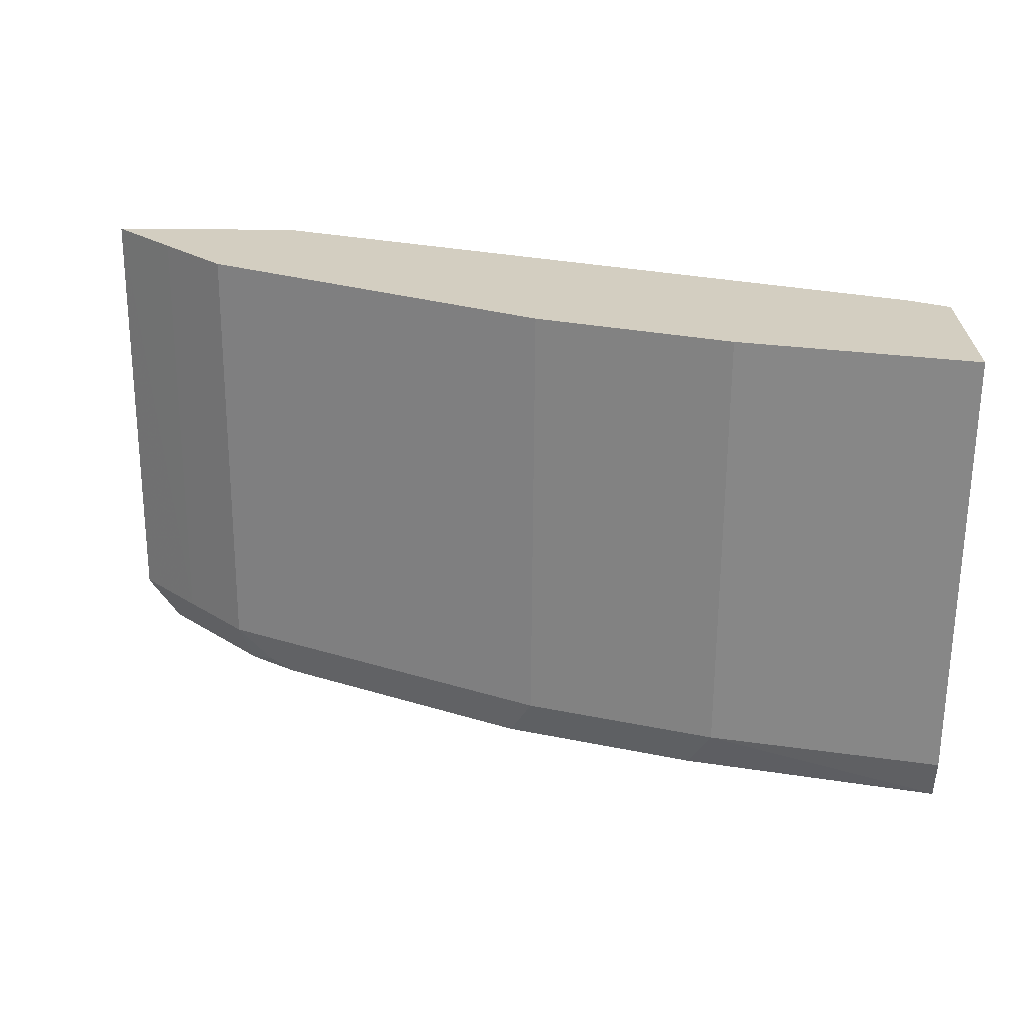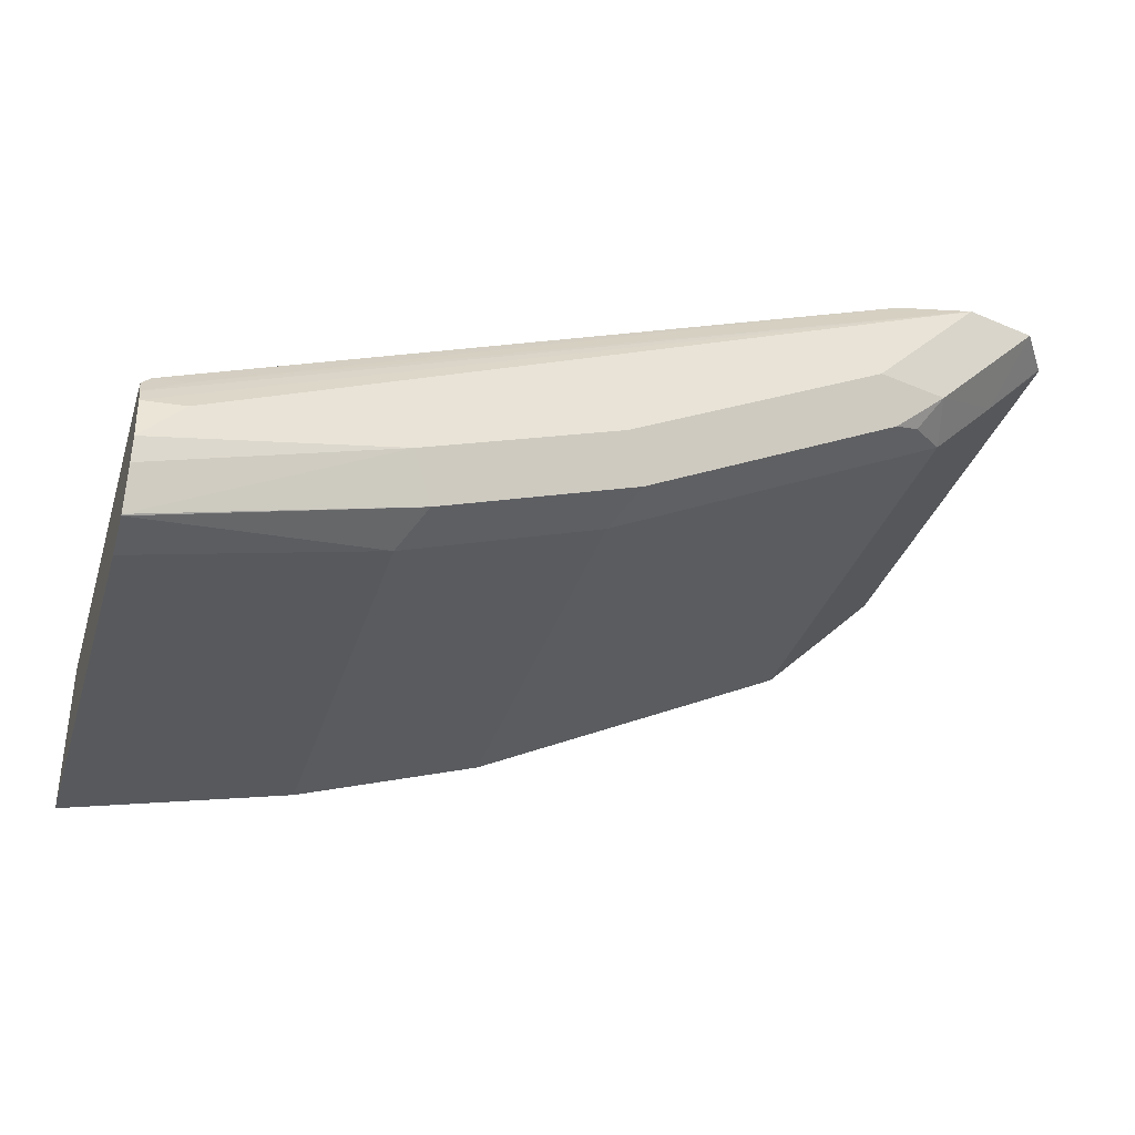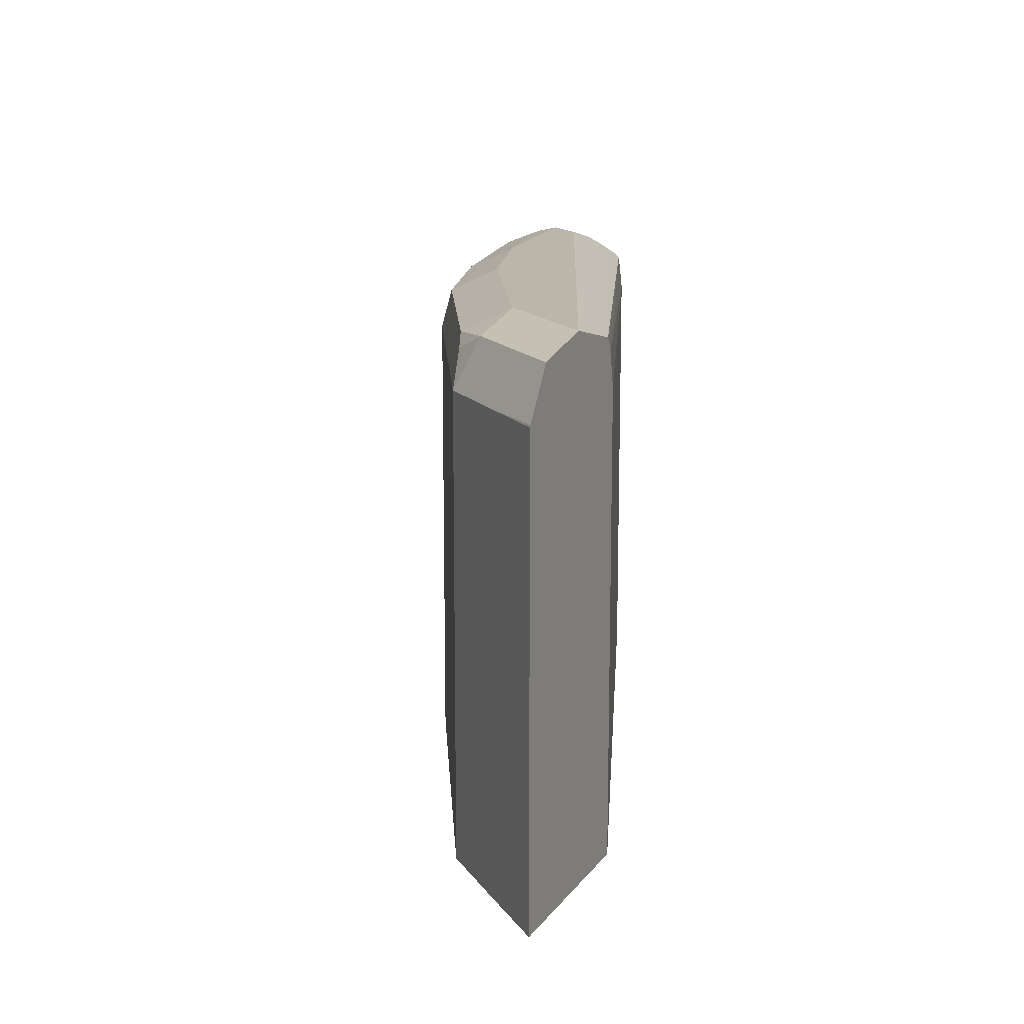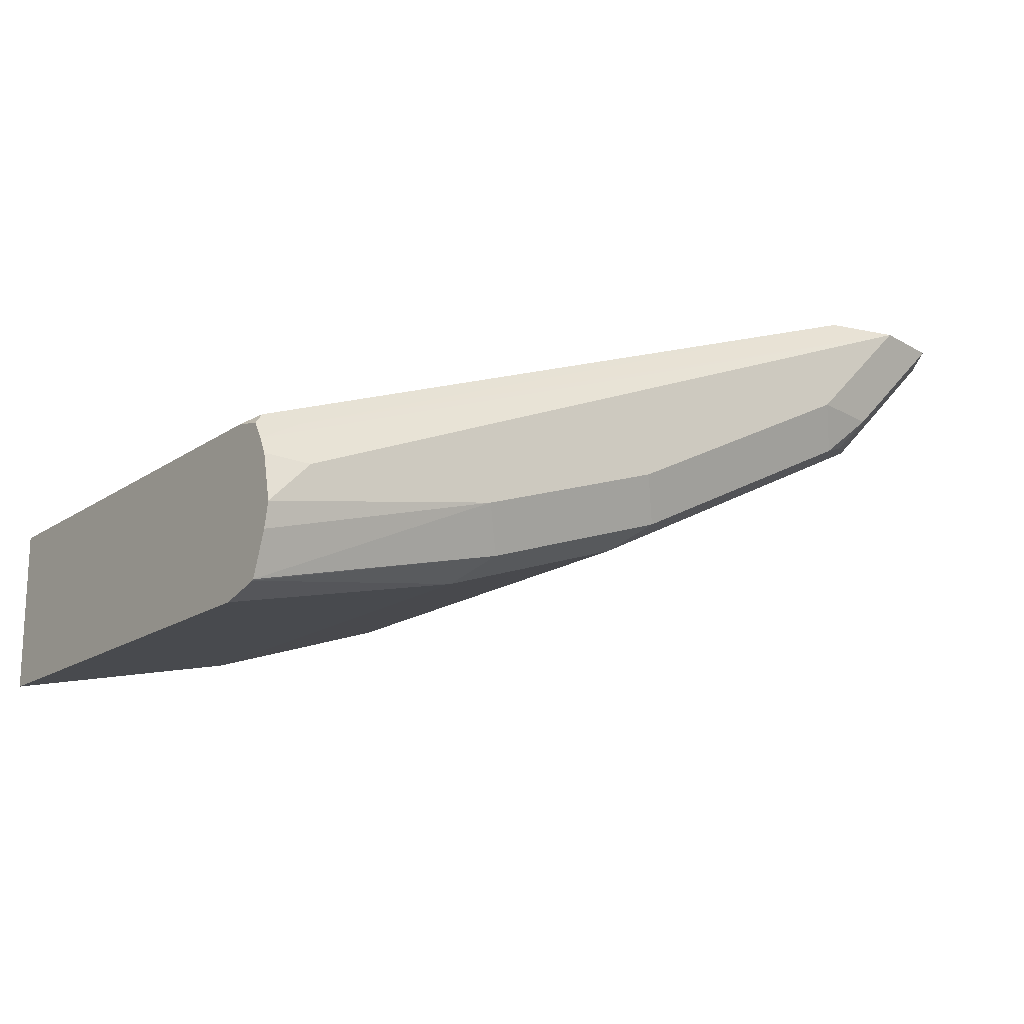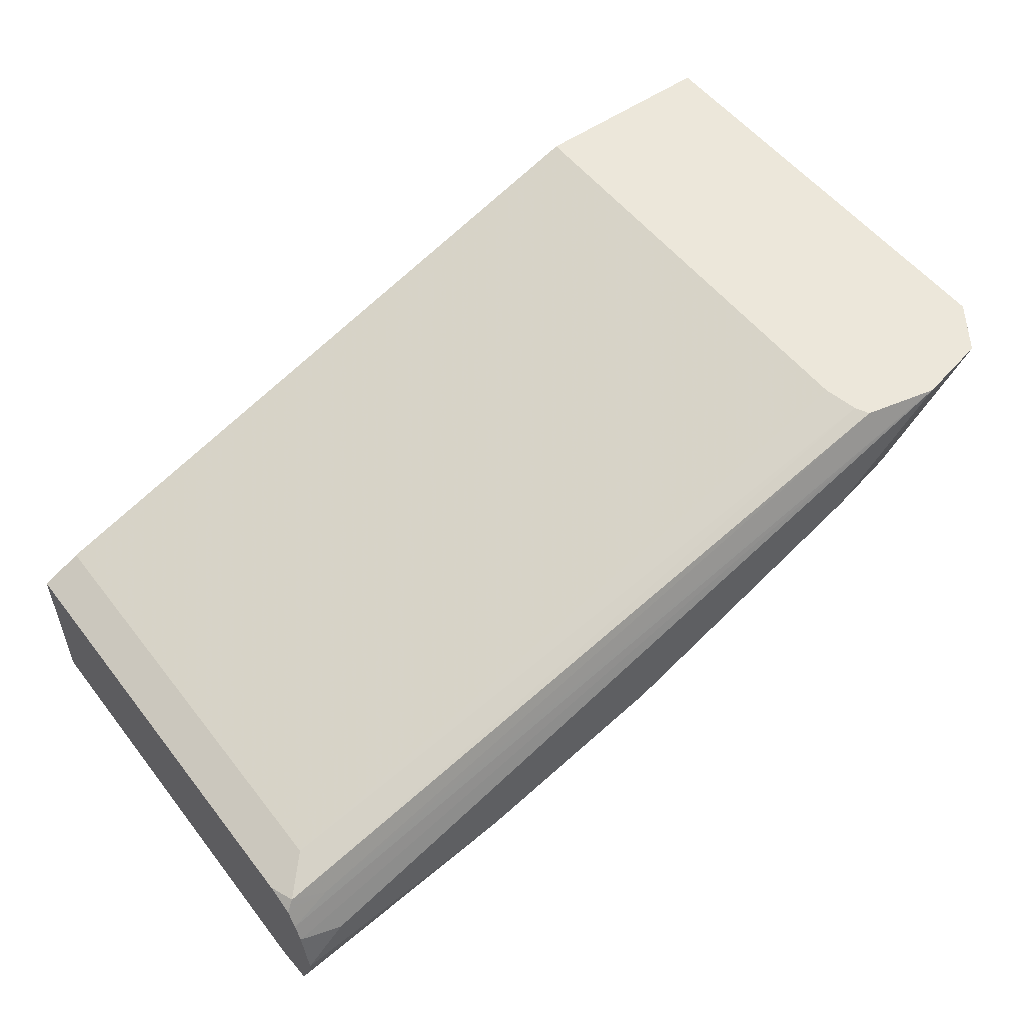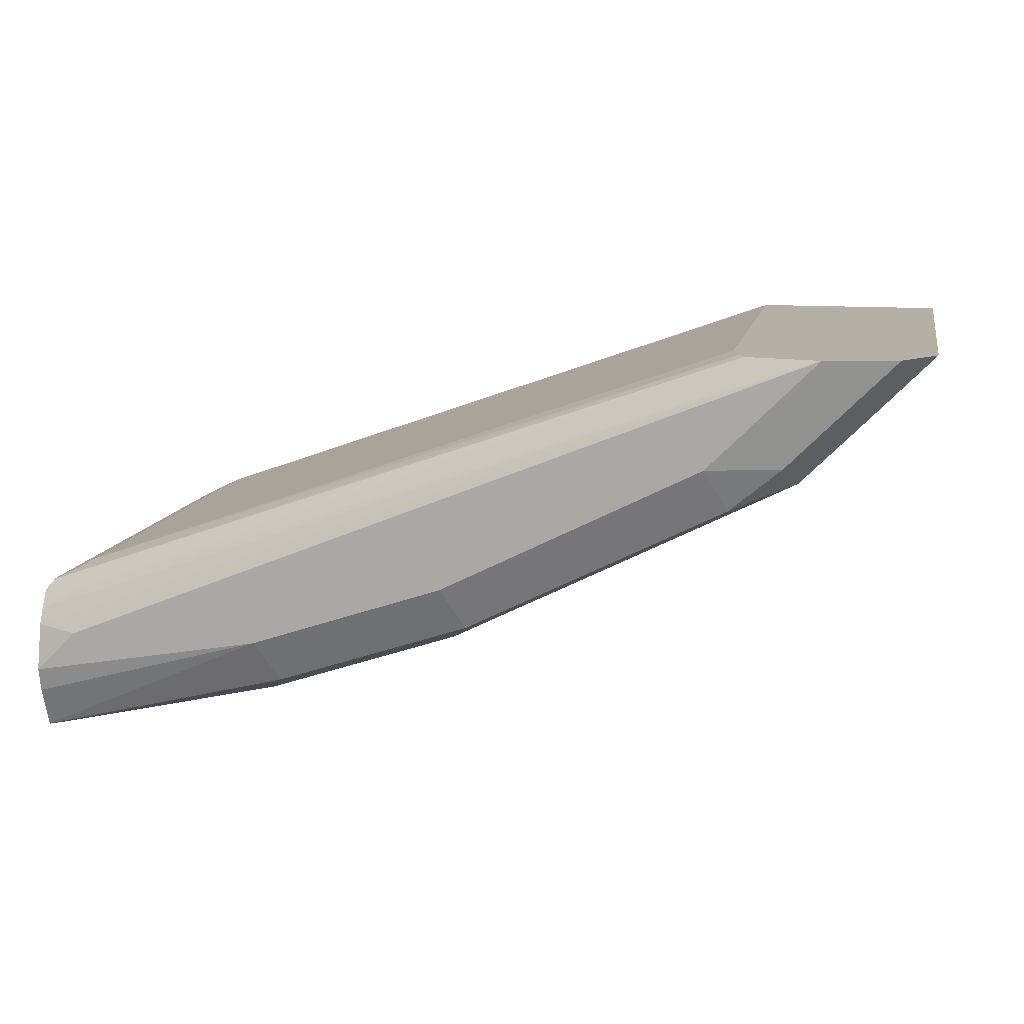
<metadata>
{"format":"obj","ext":"obj","renderer":"f3d","projection":"perspective","resolution":1024,"background":"white","views":[{"elev":-65.0,"azim":-0.4,"up":"+Z"},{"elev":-35.0,"azim":163.1,"up":"+Z"},{"elev":13.9,"azim":-66.8,"up":"+Y"},{"elev":-16.7,"azim":143.5,"up":"+Z"},{"elev":53.3,"azim":143.1,"up":"+Z"},{"elev":11.7,"azim":-168.8,"up":"+Z"}]}
</metadata>
<code>
v -0.4605 4.089e-05 -0.6399
v -0.4605 0.1138 -0.6399
v -0.4445 0.1138 -0.656
v -0.4445 4.089e-05 -0.656
v -0.4117 4.089e-05 -0.6399
v -0.4602 0.1144 -0.6399
v -0.4518 0.126 -0.6399
v -0.4249 0.126 -0.6668
v -0.4283 0.1138 -0.6723
v -0.4283 4.089e-05 -0.6723
v -0.4117 0.1138 -0.6399
v -0.244 4.089e-05 -0.6994
v -0.4335 0.1301 -0.6399
v -0.412 0.1247 -0.6777
v -0.4188 0.122 -0.675
v -0.4066 0.1301 -0.6668
v -0.4066 0.1138 -0.6831
v -0.4066 4.089e-05 -0.6831
v -0.4135 0.1226 -0.6399
v -0.244 0.1138 -0.6994
v -0.2337 4.089e-05 -0.7045
v -0.4152 0.126 -0.6399
v -0.244 0.1247 -0.7048
v -0.2337 0.1255 -0.7104
v -0.2337 0.1275 -0.7144
v -0.244 0.1301 -0.7156
v -0.3863 0.122 -0.6912
v -0.347 0.1247 -0.7102
v -0.3416 0.1301 -0.6994
v -0.3416 0.1138 -0.7156
v -0.3416 4.089e-05 -0.7156
v -0.2358 0.122 -0.7034
v -0.2337 0.1156 -0.7045
v -0.2337 4.089e-05 -0.7452
v -0.2337 0.123 -0.7061
v -0.2337 0.1301 -0.7259
v -0.2982 0.1247 -0.7265
v -0.2928 0.1301 -0.7156
v -0.2928 0.1138 -0.7319
v -0.2928 4.089e-05 -0.7319
v -0.2337 0.1138 -0.7452
v -0.2337 0.1288 -0.7319
v -0.2337 0.1247 -0.7423
v -0.2337 0.1245 -0.7425
f 21 41 44
f 21 34 41
f 21 43 42
f 20 33 32
f 21 42 36
f 21 36 25
f 21 44 43
f 19 32 22
f 14 29 28
f 17 31 18
f 17 30 31
f 17 27 30
f 14 28 27
f 14 16 29
f 13 29 16
f 21 25 24
f 14 27 17
f 19 20 32
f 21 24 35
f 36 42 38
f 22 32 23
f 39 44 41
f 13 38 29
f 38 42 43
f 37 44 39
f 37 43 44
f 37 38 43
f 34 39 41
f 34 40 39
f 32 33 35
f 30 40 31
f 30 39 40
f 29 38 37
f 28 39 30
f 28 37 39
f 28 29 37
f 27 28 30
f 25 36 26
f 23 35 24
f 23 32 35
f 21 35 33
f 13 36 38
f 8 14 15
f 13 25 26
f 1 6 2
f 1 7 6
f 1 13 7
f 1 22 13
f 1 19 22
f 1 11 19
f 1 5 11
f 1 12 5
f 1 21 12
f 1 34 21
f 1 40 34
f 1 31 40
f 1 18 31
f 1 10 18
f 1 4 10
f 1 3 4
f 13 26 36
f 2 6 3
f 3 6 7
f 1 2 3
f 3 8 9
f 3 7 8
f 13 23 24
f 13 22 23
f 12 33 20
f 12 21 33
f 11 20 19
f 9 18 10
f 9 17 18
f 9 14 17
f 13 24 25
f 8 16 14
f 8 15 9
f 7 16 8
f 7 13 16
f 5 20 11
f 5 12 20
f 3 10 4
f 9 15 14
f 3 9 10

</code>
